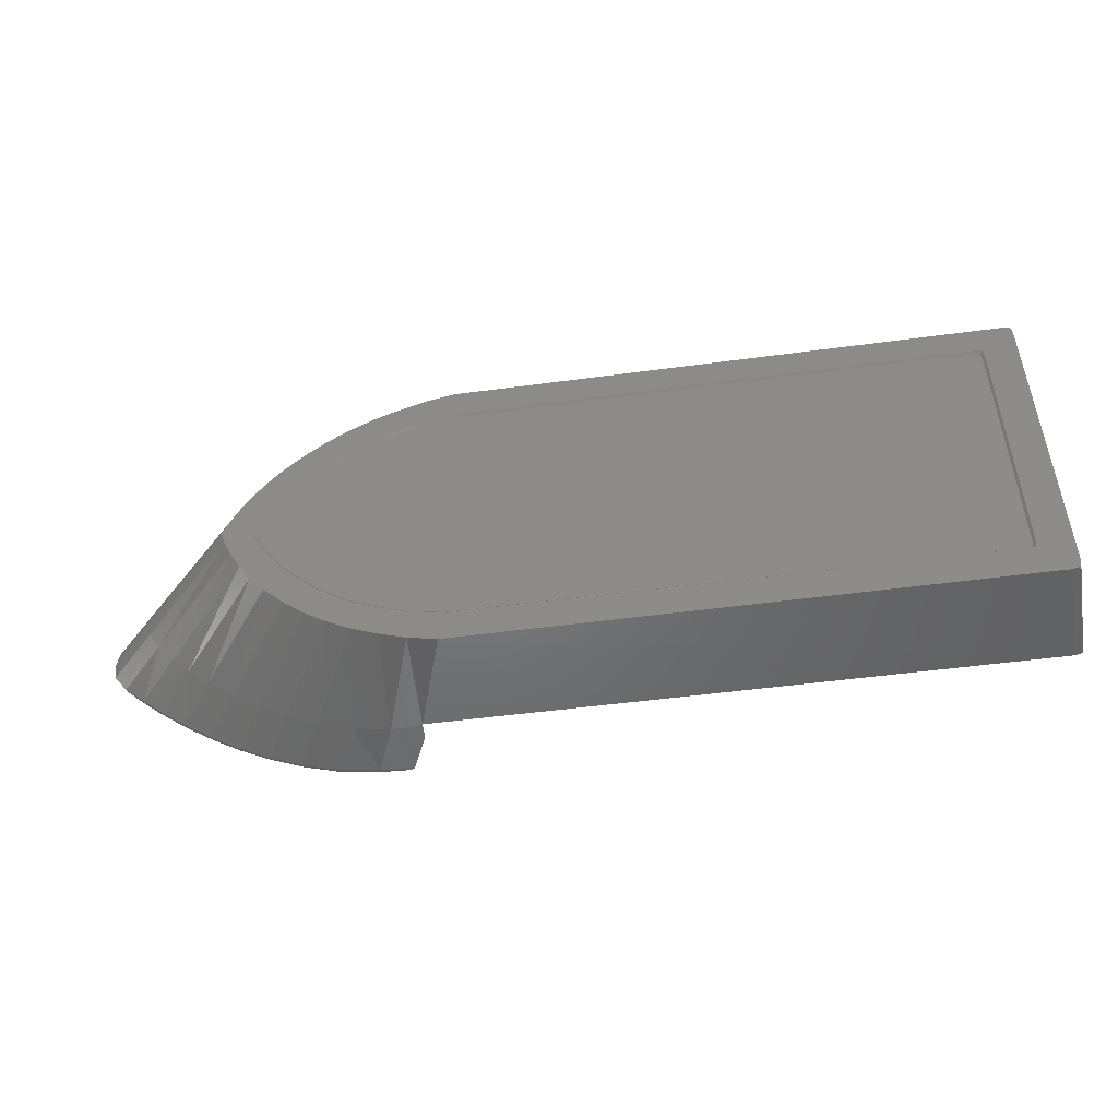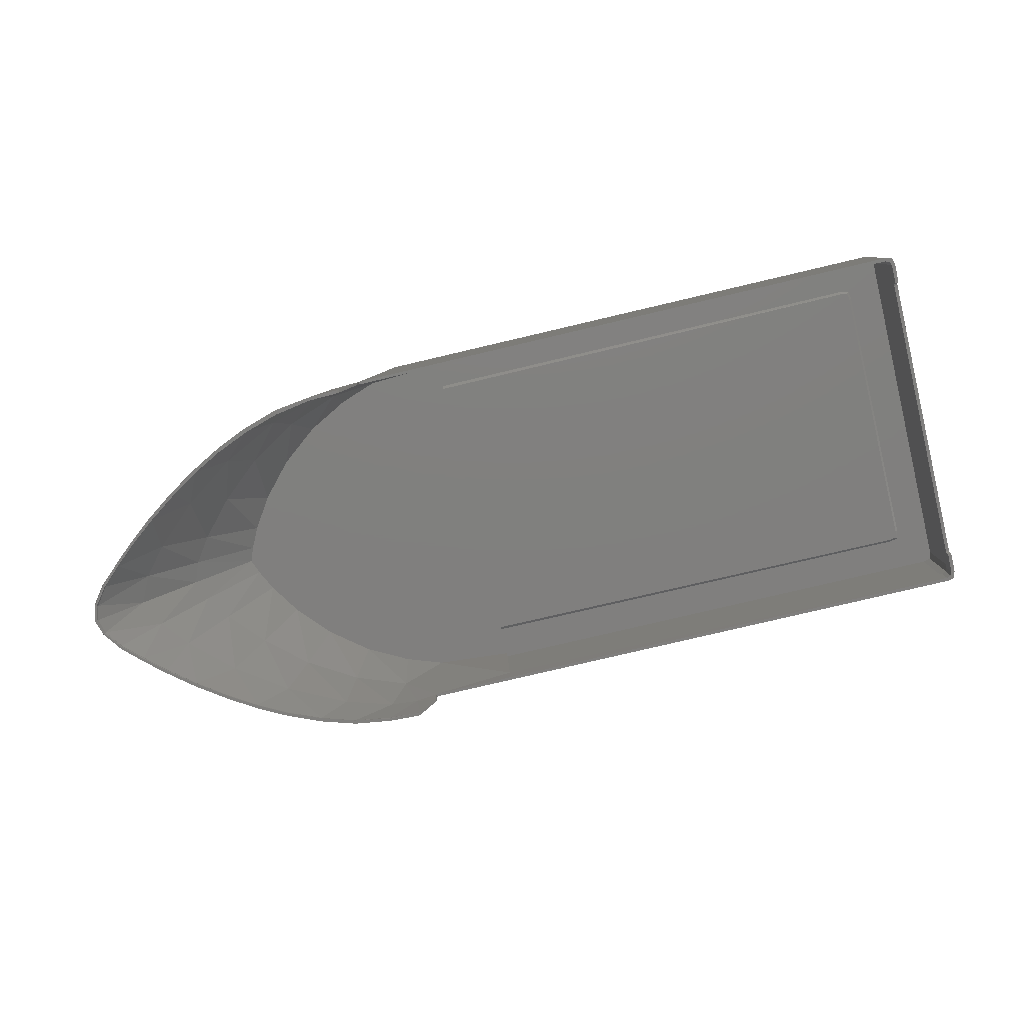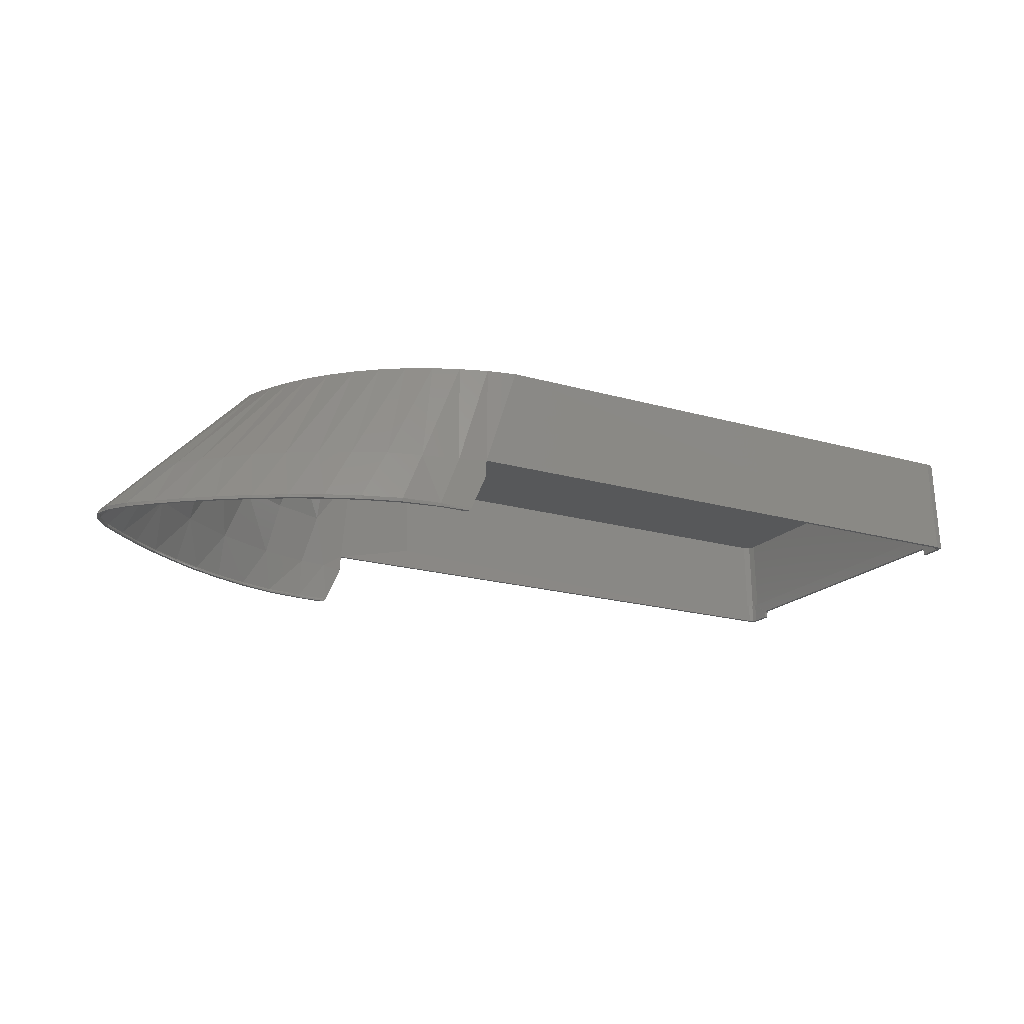
<metadata>
{"format":"stl","ext":"stl","renderer":"f3d","projection":"perspective","resolution":1024,"background":"white","views":[{"elev":-49.3,"azim":-171.5,"up":"+Z"},{"elev":-79.8,"azim":-166.8,"up":"+Y"},{"elev":-19.0,"azim":151.3,"up":"+Y"}]}
</metadata>
<code>
# stl→obj: 333 verts, 652 faces
v 5.536 0 5.985
v 7.556 0 6.614
v 7.478 0 5.193
v 6.475 0 7.083
v 9.523 0 5.388
v 9.173 0 4.058
v 8.589 0 6.033
v 10.67 0 2.573
v 10.41 0 4.635
v 11.26 0 3.767
v 11.9 0 2.965
v 11.63 0 1.188
v 12.42 0 2.183
v 5.305 0 7.492
v -19.92 -4.324 7.428
v -19.7 0 7.684
v -19.78 0 7.361
v -19.84 -4.321 7.747
v -19.52 -4.324 7.827
v -19.38 0 7.761
v -17.93 0 6.367
v -18.23 -0.1006 6.207
v -18.33 0 6.294
v -17.93 -0.1006 6.26
v -18.39 0 5.914
v -18.29 -0.1006 5.892
v 3.943 0 6.314
v 3.943 -0.1006 6.182
v 5.508 -0.1006 5.854
v 7.424 -0.1006 5.084
v 9.098 -0.1006 3.961
v 10.57 -0.1006 2.493
v 11.54 -0.1006 1.138
v 12.04 -0.1006 0.119
v 12.15 0 0.1436
v 12.88 0 1.359
v 13.23 0 0.5864
v 3.943 -0.1006 -4e-05
v 4.999 -0.1006 -4e-05
v 5.852 -0.1006 -4e-05
v 4.085 0 7.763
v 1.983 -0.25 -4e-05
v 5.349 -0.25 7.263
v 2.026 -0.25 7.537
v 4.994 -0.25 -4e-05
v 12.19 0 -4e-05
v 13.44 0 -4e-05
v 12.07 -0.1035 -4e-05
v 19.77 -6.658 -4e-05
v 19.62 -6.691 0.667
v 19.6 -6.627 0.6552
v 19.78 -6.692 -4e-05
v 19.04 -6.685 1.445
v 19.04 -6.617 1.446
v 18.18 -6.683 2.247
v 18.18 -6.631 2.244
v 17.27 -6.681 3.054
v 17.27 -6.626 3.056
v 16.1 -6.678 3.973
v 16.11 -6.621 3.987
v 14.82 -6.675 4.885
v 14.82 -6.614 4.906
v 12.29 -6.67 6.332
v 13.59 -6.612 5.668
v 13.59 -6.673 5.648
v 12.3 -6.608 6.352
v 15.46 -2.603 0.9282
v 13.38 -0.25 -4e-05
v 15.81 -2.632 -4e-05
v 13.13 -0.25 0.6342
v 14.7 -2.593 2.029
v 12.68 -0.25 1.562
v 13.29 -2.567 3.615
v 11.78 -0.25 2.931
v 9.325 -6.599 7.453
v 10.83 -6.67 6.948
v 9.315 -6.668 7.422
v 10.84 -6.604 6.97
v 7.671 -6.59 7.694
v 7.67 -6.662 7.688
v 6.44 -6.598 7.743
v 6.437 -6.662 7.724
v 7.056 -2.651 7.289
v 8.761 -0.25 5.747
v 9.343 -2.622 6.45
v 6.968 -0.25 6.695
v 6.365 -6.64 7.731
v 6.241 -6.592 7.741
v 17.42 -4.818 1.193
v 18.01 -4.824 -4e-05
v 16.42 -4.848 2.416
v 14.56 -4.861 4.111
v 7.671 -4.885 7.556
v 9.776 -4.887 6.924
v 6.466 -4.903 7.656
v 12.34 -4.876 5.66
v 11.49 -2.592 5.162
v 10.43 -0.25 4.436
v 19.8 -6.728 -4e-05
v 19.69 -6.728 0.7104
v 19.64 -6.728 0.6742
v 19.92 -6.728 -4e-05
v 19.05 -6.728 1.452
v 19.11 -6.728 1.537
v 18.19 -6.728 2.259
v 18.22 -6.728 2.391
v 17.28 -6.728 3.068
v 17.35 -6.728 3.161
v 16.12 -6.728 3.974
v 16.2 -6.728 4.088
v 14.82 -6.728 4.886
v 14.9 -6.728 4.999
v 13.67 -6.728 5.771
v 13.6 -6.728 5.651
v 12.36 -6.728 6.46
v 12.3 -6.728 6.339
v 10.83 -6.728 6.95
v 10.87 -6.728 7.094
v 9.315 -6.728 7.419
v 9.323 -6.728 7.573
v 7.674 -6.728 7.701
v 7.659 -6.728 7.813
v 6.436 -6.728 7.727
v 6.436 -6.728 7.869
v 6.327 -6.687 7.735
v 6.327 -6.687 7.868
v 6.241 -6.592 7.871
v -19.7 -4.324 7.606
v -19.52 -4.324 7.678
v -19.77 -4.324 7.428
v -19.76 -4.087 6.556
v -19.91 -4.028 6.521
v -19.76 -4.028 6.521
v -19.91 -4.087 6.556
v -19.91 -4.005 6.457
v -19.76 -4.005 6.457
v -19.76 -4.005 6.359
v -19.91 -4.005 6.359
v -19.67 -3.453 7.591
v -19.49 -3.453 7.663
v -19.74 -3.453 7.413
v -19.77 -4.324 6.597
v -19.92 -4.324 6.597
v 5.569 -5.055 7.745
v 5.515 -4.324 7.815
v 5.537 -4.324 7.696
v 5.557 -5.059 7.838
v 17.6 -4.398 0.676
v 17.78 -4.429 -4e-05
v 17.1 -4.43 1.499
v 16.38 -4.456 2.356
v 15.58 -4.451 3.148
v 14.63 -4.428 4.01
v 13.49 -4.445 4.9
v 12.35 -4.457 5.685
v 11.13 -4.46 6.383
v 9.78 -4.452 6.995
v 8.372 -4.469 7.447
v 6.808 -4.473 7.78
v 1.907 -3.455 7.689
v 7.658 -6.596 7.837
v 9.306 -6.585 7.616
v 10.94 -6.594 7.098
v 12.32 -6.595 6.501
v 13.66 -6.596 5.784
v 14.92 -6.596 5.003
v 16.18 -6.595 4.11
v 17.31 -6.595 3.203
v 18.22 -6.597 2.39
v 19.14 -6.586 1.56
v 19.74 -6.583 0.744
v 19.87 -6.58 -4e-05
v -18.39 0 -4e-05
v -18.29 -0.1006 -4e-05
v -19.78 0 -4e-05
v -19.91 -4.005 -4e-05
v -19.76 -4.005 -4e-05
v -19.74 -3.453 -4e-05
v 5.536 0 -5.985
v 7.556 0 -6.614
v 6.475 0 -7.083
v 7.478 0 -5.193
v 9.523 0 -5.388
v 8.589 0 -6.033
v 9.173 0 -4.058
v 10.41 0 -4.635
v 10.67 0 -2.573
v 11.26 0 -3.768
v 11.9 0 -2.965
v 11.63 0 -1.188
v 12.42 0 -2.183
v 5.305 0 -7.492
v -19.7 0 -7.684
v -19.92 -4.324 -7.428
v -19.78 0 -7.361
v -19.84 -4.321 -7.747
v -19.52 -4.324 -7.827
v -19.38 0 -7.761
v -18.23 -0.1006 -6.207
v -17.93 0 -6.367
v -18.33 0 -6.294
v -17.93 -0.1006 -6.26
v -18.39 0 -5.914
v -18.29 -0.1006 -5.892
v 3.943 0 -6.314
v 3.943 -0.1006 -6.182
v 5.508 -0.1006 -5.854
v 7.424 -0.1006 -5.084
v 9.098 -0.1006 -3.961
v 10.57 -0.1006 -2.493
v 11.54 -0.1006 -1.138
v 12.04 -0.1006 -0.119
v 12.15 0 -0.1438
v 12.88 0 -1.359
v 13.23 0 -0.5864
v 4.085 0 -7.763
v 5.349 -0.25 -7.263
v 2.026 -0.25 -7.537
v 19.62 -6.691 -0.667
v 19.6 -6.627 -0.6552
v 19.04 -6.685 -1.445
v 19.04 -6.617 -1.446
v 18.18 -6.683 -2.247
v 18.18 -6.631 -2.245
v 17.27 -6.681 -3.054
v 17.27 -6.626 -3.056
v 16.1 -6.678 -3.973
v 16.11 -6.621 -3.987
v 14.82 -6.675 -4.885
v 14.82 -6.614 -4.906
v 13.59 -6.612 -5.668
v 12.29 -6.67 -6.332
v 13.59 -6.673 -5.648
v 12.3 -6.608 -6.352
v 15.46 -2.603 -0.9282
v 13.13 -0.25 -0.6342
v 14.7 -2.593 -2.029
v 12.68 -0.25 -1.562
v 13.29 -2.567 -3.615
v 11.78 -0.25 -2.931
v 9.325 -6.599 -7.453
v 10.83 -6.67 -6.948
v 10.84 -6.604 -6.97
v 9.315 -6.668 -7.422
v 7.671 -6.59 -7.694
v 7.67 -6.662 -7.688
v 6.44 -6.598 -7.743
v 6.437 -6.662 -7.724
v 8.761 -0.25 -5.747
v 7.056 -2.651 -7.289
v 9.343 -2.622 -6.45
v 6.968 -0.25 -6.695
v 6.365 -6.64 -7.731
v 6.241 -6.592 -7.741
v 17.42 -4.818 -1.193
v 16.42 -4.848 -2.416
v 14.56 -4.861 -4.111
v 7.671 -4.885 -7.556
v 9.776 -4.887 -6.924
v 6.466 -4.903 -7.656
v 12.34 -4.876 -5.66
v 11.49 -2.592 -5.162
v 10.43 -0.25 -4.436
v 19.69 -6.728 -0.7104
v 19.64 -6.728 -0.6742
v 19.05 -6.728 -1.452
v 19.11 -6.728 -1.537
v 18.19 -6.728 -2.259
v 18.22 -6.728 -2.391
v 17.28 -6.728 -3.068
v 17.35 -6.728 -3.161
v 16.12 -6.728 -3.974
v 16.2 -6.728 -4.088
v 14.82 -6.728 -4.886
v 14.9 -6.728 -4.999
v 13.67 -6.728 -5.771
v 13.6 -6.728 -5.651
v 12.36 -6.728 -6.46
v 12.3 -6.728 -6.339
v 10.83 -6.728 -6.95
v 10.87 -6.728 -7.094
v 9.315 -6.728 -7.419
v 9.323 -6.728 -7.573
v 7.674 -6.728 -7.701
v 7.659 -6.728 -7.813
v 6.436 -6.728 -7.727
v 6.436 -6.728 -7.869
v 6.327 -6.687 -7.735
v 6.327 -6.687 -7.868
v 6.241 -6.592 -7.871
v -19.7 -4.324 -7.606
v -19.52 -4.324 -7.678
v -19.77 -4.324 -7.428
v -19.76 -4.087 -6.556
v -19.91 -4.028 -6.521
v -19.91 -4.087 -6.556
v -19.76 -4.028 -6.521
v -19.91 -4.005 -6.457
v -19.76 -4.005 -6.457
v -19.76 -4.005 -6.359
v -19.91 -4.005 -6.359
v -19.67 -3.453 -7.591
v -19.49 -3.453 -7.663
v -19.74 -3.453 -7.413
v -19.77 -4.324 -6.597
v -19.92 -4.324 -6.597
v 5.515 -4.324 -7.815
v 5.569 -5.055 -7.745
v 5.537 -4.324 -7.696
v 5.557 -5.059 -7.838
v 17.6 -4.398 -0.676
v 17.1 -4.43 -1.499
v 16.38 -4.456 -2.356
v 15.58 -4.451 -3.148
v 14.63 -4.428 -4.01
v 13.49 -4.445 -4.9
v 12.35 -4.457 -5.685
v 11.13 -4.46 -6.383
v 9.78 -4.452 -6.995
v 8.372 -4.469 -7.447
v 6.808 -4.473 -7.78
v 1.907 -3.455 -7.69
v 7.658 -6.596 -7.837
v 9.306 -6.585 -7.616
v 10.94 -6.594 -7.098
v 12.32 -6.595 -6.501
v 13.66 -6.596 -5.784
v 14.92 -6.596 -5.003
v 16.18 -6.595 -4.11
v 17.31 -6.595 -3.203
v 18.22 -6.597 -2.39
v 19.14 -6.586 -1.56
v 19.74 -6.583 -0.744
f 1 2 3
f 1 4 2
f 3 5 6
f 3 7 5
f 8 9 10
f 8 6 9
f 8 10 11
f 12 11 13
f 12 8 11
f 4 1 14
f 15 16 17
f 15 18 16
f 19 16 18
f 19 20 16
f 21 22 23
f 21 24 22
f 25 22 26
f 25 23 22
f 24 27 28
f 24 21 27
f 3 29 1
f 3 30 29
f 6 30 3
f 6 31 30
f 8 31 6
f 8 32 31
f 8 33 32
f 8 12 33
f 34 12 35
f 34 33 12
f 35 36 37
f 24 38 22
f 22 38 26
f 39 30 40
f 39 29 30
f 30 31 40
f 31 32 40
f 32 33 40
f 40 33 34
f 1 28 27
f 1 29 28
f 14 27 41
f 14 1 27
f 12 36 35
f 12 13 36
f 42 43 44
f 42 45 43
f 37 46 35
f 37 47 46
f 35 48 34
f 35 46 48
f 34 48 40
f 49 50 51
f 49 52 50
f 51 53 54
f 51 50 53
f 54 55 56
f 54 53 55
f 56 57 58
f 56 55 57
f 59 58 57
f 59 60 58
f 61 60 59
f 61 62 60
f 63 64 65
f 63 66 64
f 67 68 69
f 67 70 68
f 71 70 67
f 71 72 70
f 73 72 71
f 73 74 72
f 75 76 77
f 75 78 76
f 77 79 75
f 77 80 79
f 80 81 79
f 80 82 81
f 83 84 85
f 83 86 84
f 87 81 82
f 87 88 81
f 89 69 90
f 89 67 69
f 91 67 89
f 91 71 67
f 92 71 91
f 92 73 71
f 93 85 94
f 93 83 85
f 95 83 93
f 70 45 68
f 72 45 70
f 74 45 72
f 86 45 84
f 43 45 86
f 6 5 9
f 62 65 64
f 62 61 65
f 96 73 92
f 96 97 73
f 97 74 73
f 97 98 74
f 98 45 74
f 3 2 7
f 66 76 78
f 66 63 76
f 94 97 96
f 94 85 97
f 85 98 97
f 85 84 98
f 84 45 98
f 99 100 101
f 99 102 100
f 103 100 104
f 103 101 100
f 105 104 106
f 105 103 104
f 107 106 108
f 107 105 106
f 109 108 110
f 109 107 108
f 111 110 112
f 111 109 110
f 111 113 114
f 111 112 113
f 114 115 116
f 114 113 115
f 117 115 118
f 117 116 115
f 119 118 120
f 119 117 118
f 121 120 122
f 121 119 120
f 123 122 124
f 123 121 122
f 124 125 123
f 124 126 125
f 88 126 127
f 88 125 126
f 128 19 18
f 128 129 19
f 128 15 130
f 128 18 15
f 131 132 133
f 131 134 132
f 133 135 136
f 133 132 135
f 137 135 138
f 137 136 135
f 139 129 128
f 139 140 129
f 139 130 141
f 139 128 130
f 134 142 143
f 134 131 142
f 131 130 142
f 131 141 130
f 141 131 133
f 141 133 136
f 141 136 137
f 142 15 143
f 142 130 15
f 132 15 17
f 134 15 132
f 135 132 17
f 138 135 17
f 134 143 15
f 144 145 146
f 144 147 145
f 146 95 144
f 146 83 95
f 43 83 146
f 43 86 83
f 99 50 52
f 99 101 50
f 50 103 53
f 50 101 103
f 53 105 55
f 53 103 105
f 55 107 57
f 55 105 107
f 57 109 59
f 57 107 109
f 59 111 61
f 59 109 111
f 61 114 65
f 61 111 114
f 65 116 63
f 65 114 116
f 63 117 76
f 63 116 117
f 76 119 77
f 76 117 119
f 77 121 80
f 77 119 121
f 80 123 82
f 80 121 123
f 82 125 87
f 82 123 125
f 87 125 88
f 148 47 37
f 148 149 47
f 150 37 36
f 150 148 37
f 151 36 13
f 151 150 36
f 152 13 11
f 152 151 13
f 153 11 10
f 153 152 11
f 154 10 9
f 154 153 10
f 155 9 5
f 155 154 9
f 156 5 7
f 156 155 5
f 157 7 2
f 157 156 7
f 158 2 4
f 158 157 2
f 159 4 14
f 159 158 4
f 145 14 41
f 145 159 14
f 19 41 20
f 19 145 41
f 145 129 146
f 145 19 129
f 43 160 44
f 43 146 160
f 145 147 159
f 124 161 126
f 124 122 161
f 162 122 120
f 162 161 122
f 162 118 163
f 162 120 118
f 163 115 164
f 163 118 115
f 165 115 113
f 165 164 115
f 166 113 112
f 166 165 113
f 167 112 110
f 167 166 112
f 168 110 108
f 168 167 110
f 169 108 106
f 169 168 108
f 169 104 170
f 169 106 104
f 170 100 171
f 170 104 100
f 172 100 102
f 172 171 100
f 171 149 148
f 171 172 149
f 170 148 150
f 170 171 148
f 169 150 151
f 169 170 150
f 168 151 152
f 168 169 151
f 167 152 153
f 167 168 152
f 166 153 154
f 166 167 153
f 165 154 155
f 165 166 154
f 164 155 156
f 164 165 155
f 163 156 157
f 163 164 156
f 162 157 158
f 162 163 157
f 161 158 159
f 161 162 158
f 127 159 147
f 127 161 159
f 88 147 144
f 88 127 147
f 88 95 81
f 88 144 95
f 79 95 93
f 79 81 95
f 75 93 94
f 75 79 93
f 78 75 94
f 78 96 66
f 78 94 96
f 64 66 96
f 64 92 62
f 64 96 92
f 60 62 92
f 60 91 58
f 60 92 91
f 56 58 91
f 56 89 54
f 56 91 89
f 51 54 89
f 51 90 49
f 51 89 90
f 126 161 127
f 38 29 39
f 38 28 29
f 24 28 38
f 173 26 174
f 173 25 26
f 175 25 173
f 175 17 25
f 175 138 17
f 175 176 138
f 138 177 137
f 138 176 177
f 137 178 141
f 137 177 178
f 26 38 174
f 41 21 20
f 41 27 21
f 23 20 21
f 23 16 20
f 23 17 16
f 23 25 17
f 129 160 146
f 129 140 160
f 179 180 181
f 179 182 180
f 182 183 184
f 182 185 183
f 186 187 188
f 186 185 187
f 188 187 189
f 189 190 191
f 189 187 190
f 179 181 192
f 193 194 195
f 193 196 194
f 197 193 198
f 197 196 193
f 199 200 201
f 199 202 200
f 199 203 204
f 199 201 203
f 205 202 206
f 205 200 202
f 207 182 179
f 207 208 182
f 185 208 209
f 185 182 208
f 187 209 210
f 187 185 209
f 211 187 210
f 211 190 187
f 212 190 211
f 212 213 190
f 214 213 215
f 38 202 199
f 38 199 204
f 208 39 40
f 208 207 39
f 209 208 40
f 210 209 40
f 211 210 40
f 211 40 212
f 206 179 205
f 206 207 179
f 205 192 216
f 205 179 192
f 214 190 213
f 214 191 190
f 42 217 45
f 42 218 217
f 215 46 47
f 215 213 46
f 48 213 212
f 48 46 213
f 48 212 40
f 219 49 220
f 219 52 49
f 221 220 222
f 221 219 220
f 223 222 224
f 223 221 222
f 225 224 226
f 225 223 224
f 226 227 225
f 226 228 227
f 228 229 227
f 228 230 229
f 231 232 233
f 231 234 232
f 68 235 69
f 68 236 235
f 236 237 235
f 236 238 237
f 238 239 237
f 238 240 239
f 241 242 243
f 241 244 242
f 244 245 246
f 244 241 245
f 246 247 248
f 246 245 247
f 249 250 251
f 249 252 250
f 253 247 254
f 253 248 247
f 255 69 235
f 255 90 69
f 235 256 255
f 235 237 256
f 237 257 256
f 237 239 257
f 251 258 259
f 251 250 258
f 250 260 258
f 45 236 68
f 45 238 236
f 45 240 238
f 45 252 249
f 45 217 252
f 183 185 186
f 233 230 231
f 233 229 230
f 239 261 257
f 239 262 261
f 240 262 239
f 240 263 262
f 45 263 240
f 180 182 184
f 242 234 243
f 242 232 234
f 262 259 261
f 262 251 259
f 263 251 262
f 263 249 251
f 45 249 263
f 99 264 102
f 99 265 264
f 264 266 267
f 264 265 266
f 267 268 269
f 267 266 268
f 269 270 271
f 269 268 270
f 271 272 273
f 271 270 272
f 273 274 275
f 273 272 274
f 274 276 275
f 274 277 276
f 277 278 276
f 277 279 278
f 278 280 281
f 278 279 280
f 281 282 283
f 281 280 282
f 283 284 285
f 283 282 284
f 285 286 287
f 285 284 286
f 287 288 289
f 287 286 288
f 289 254 290
f 289 288 254
f 197 291 196
f 197 292 291
f 291 194 196
f 291 293 194
f 294 295 296
f 294 297 295
f 297 298 295
f 297 299 298
f 298 300 301
f 298 299 300
f 292 302 291
f 292 303 302
f 302 293 291
f 302 304 293
f 305 296 306
f 305 294 296
f 293 294 305
f 293 304 294
f 294 304 297
f 297 304 299
f 299 304 300
f 305 194 293
f 305 306 194
f 194 295 195
f 296 295 194
f 295 298 195
f 298 301 195
f 306 296 194
f 307 308 309
f 307 310 308
f 309 260 250
f 309 308 260
f 250 217 309
f 250 252 217
f 99 219 265
f 99 52 219
f 266 219 221
f 266 265 219
f 268 221 223
f 268 266 221
f 270 223 225
f 270 268 223
f 272 225 227
f 272 270 225
f 274 227 229
f 274 272 227
f 277 229 233
f 277 274 229
f 279 233 232
f 279 277 233
f 280 232 242
f 280 279 232
f 282 242 244
f 282 280 242
f 284 244 246
f 284 282 244
f 286 246 248
f 286 284 246
f 288 248 253
f 288 286 248
f 288 253 254
f 311 47 149
f 311 215 47
f 312 215 311
f 312 214 215
f 313 214 312
f 313 191 214
f 314 191 313
f 314 189 191
f 315 189 314
f 315 188 189
f 316 188 315
f 316 186 188
f 317 186 316
f 317 183 186
f 318 183 317
f 318 184 183
f 319 184 318
f 319 180 184
f 320 180 319
f 320 181 180
f 321 181 320
f 321 192 181
f 307 192 321
f 307 216 192
f 197 216 307
f 197 198 216
f 307 292 197
f 307 309 292
f 217 322 309
f 217 218 322
f 310 307 321
f 323 287 289
f 323 285 287
f 285 324 283
f 285 323 324
f 324 281 283
f 324 325 281
f 325 278 281
f 325 326 278
f 278 327 276
f 278 326 327
f 276 328 275
f 276 327 328
f 275 329 273
f 275 328 329
f 273 330 271
f 273 329 330
f 271 331 269
f 271 330 331
f 331 267 269
f 331 332 267
f 332 264 267
f 332 333 264
f 264 172 102
f 264 333 172
f 149 333 311
f 149 172 333
f 311 332 312
f 311 333 332
f 312 331 313
f 312 332 331
f 313 330 314
f 313 331 330
f 314 329 315
f 314 330 329
f 315 328 316
f 315 329 328
f 316 327 317
f 316 328 327
f 317 326 318
f 317 327 326
f 318 325 319
f 318 326 325
f 319 324 320
f 319 325 324
f 320 323 321
f 320 324 323
f 290 321 323
f 290 310 321
f 310 254 308
f 310 290 254
f 254 260 308
f 254 247 260
f 260 245 258
f 260 247 245
f 258 241 259
f 258 245 241
f 241 243 259
f 243 261 259
f 243 234 261
f 234 231 261
f 231 257 261
f 231 230 257
f 230 228 257
f 228 256 257
f 228 226 256
f 226 224 256
f 224 255 256
f 224 222 255
f 222 220 255
f 220 90 255
f 220 49 90
f 323 289 290
f 38 207 206
f 38 39 207
f 206 202 38
f 173 204 203
f 173 174 204
f 175 203 195
f 175 173 203
f 175 301 176
f 175 195 301
f 177 301 300
f 177 176 301
f 178 300 304
f 178 177 300
f 38 204 174
f 200 216 198
f 200 205 216
f 201 198 193
f 201 200 198
f 201 195 203
f 201 193 195
f 292 322 303
f 292 309 322

</code>
